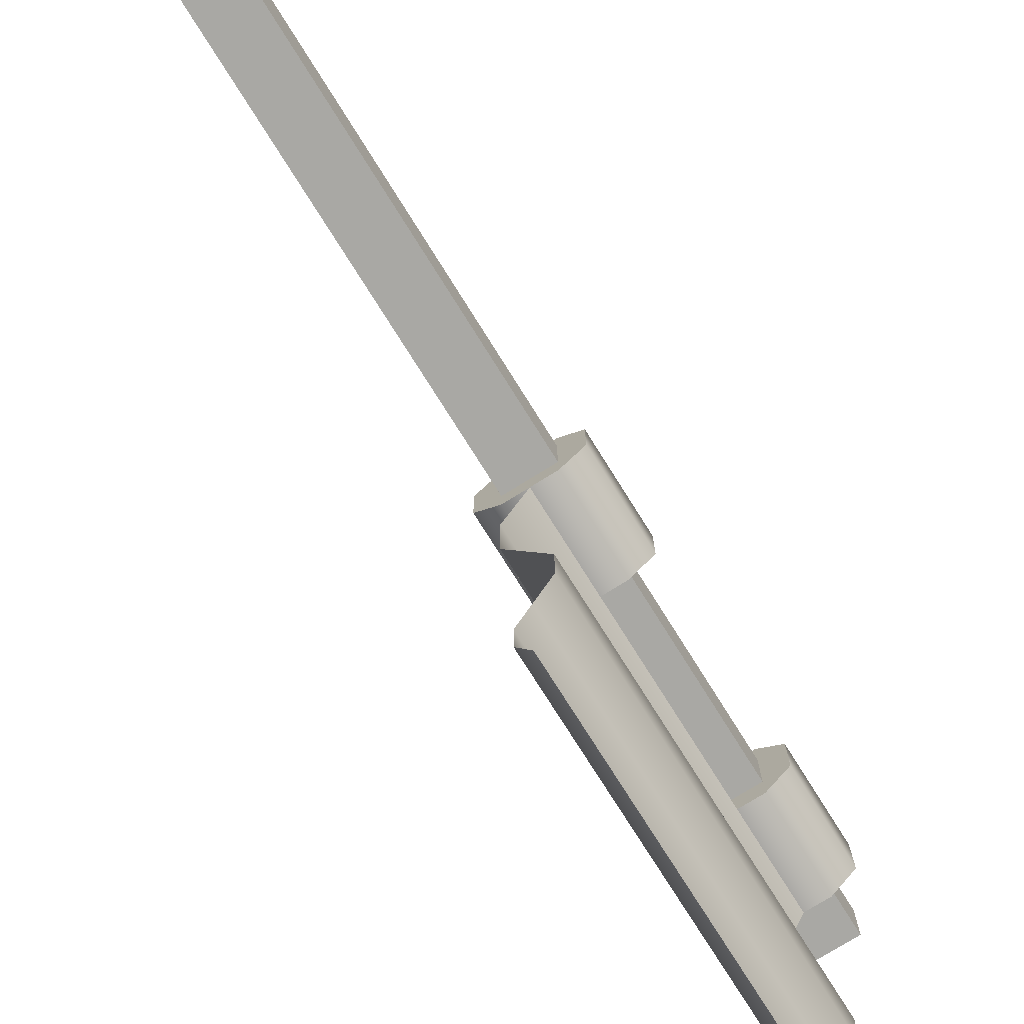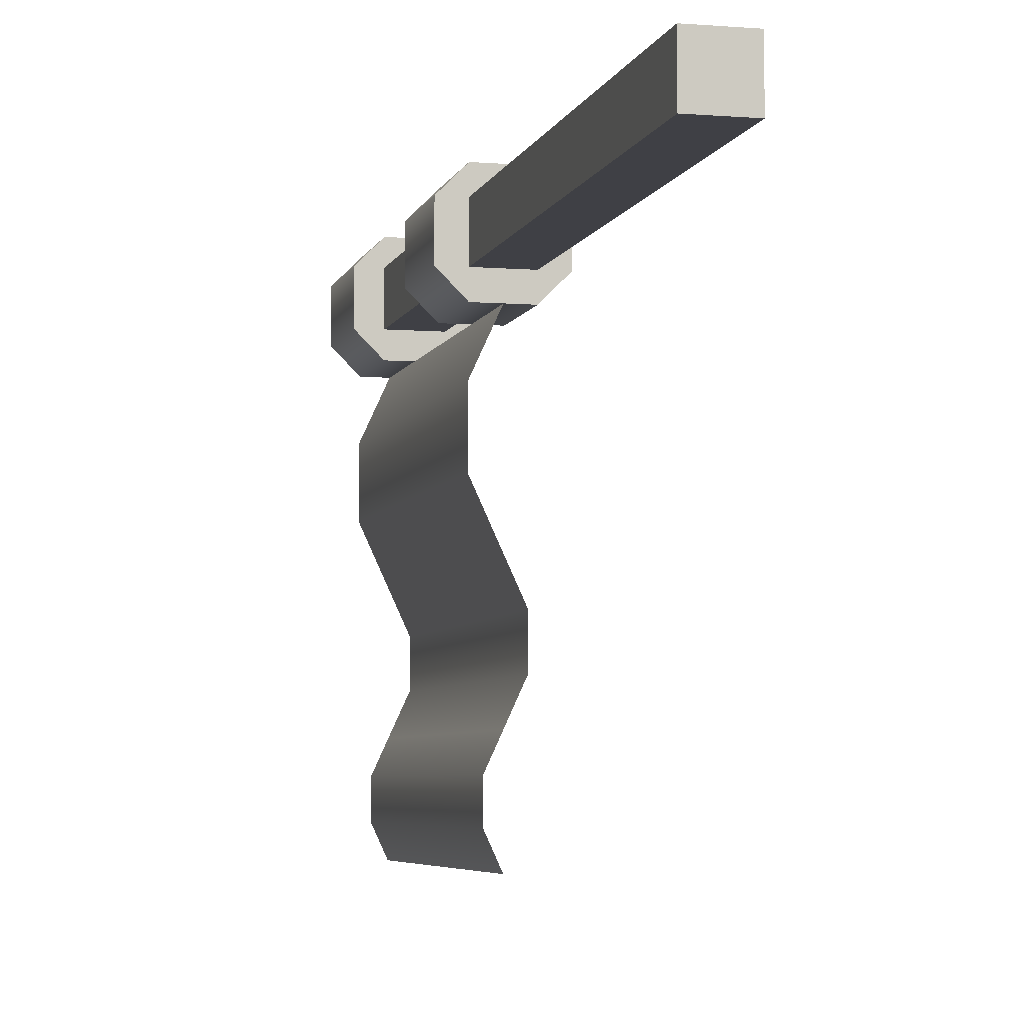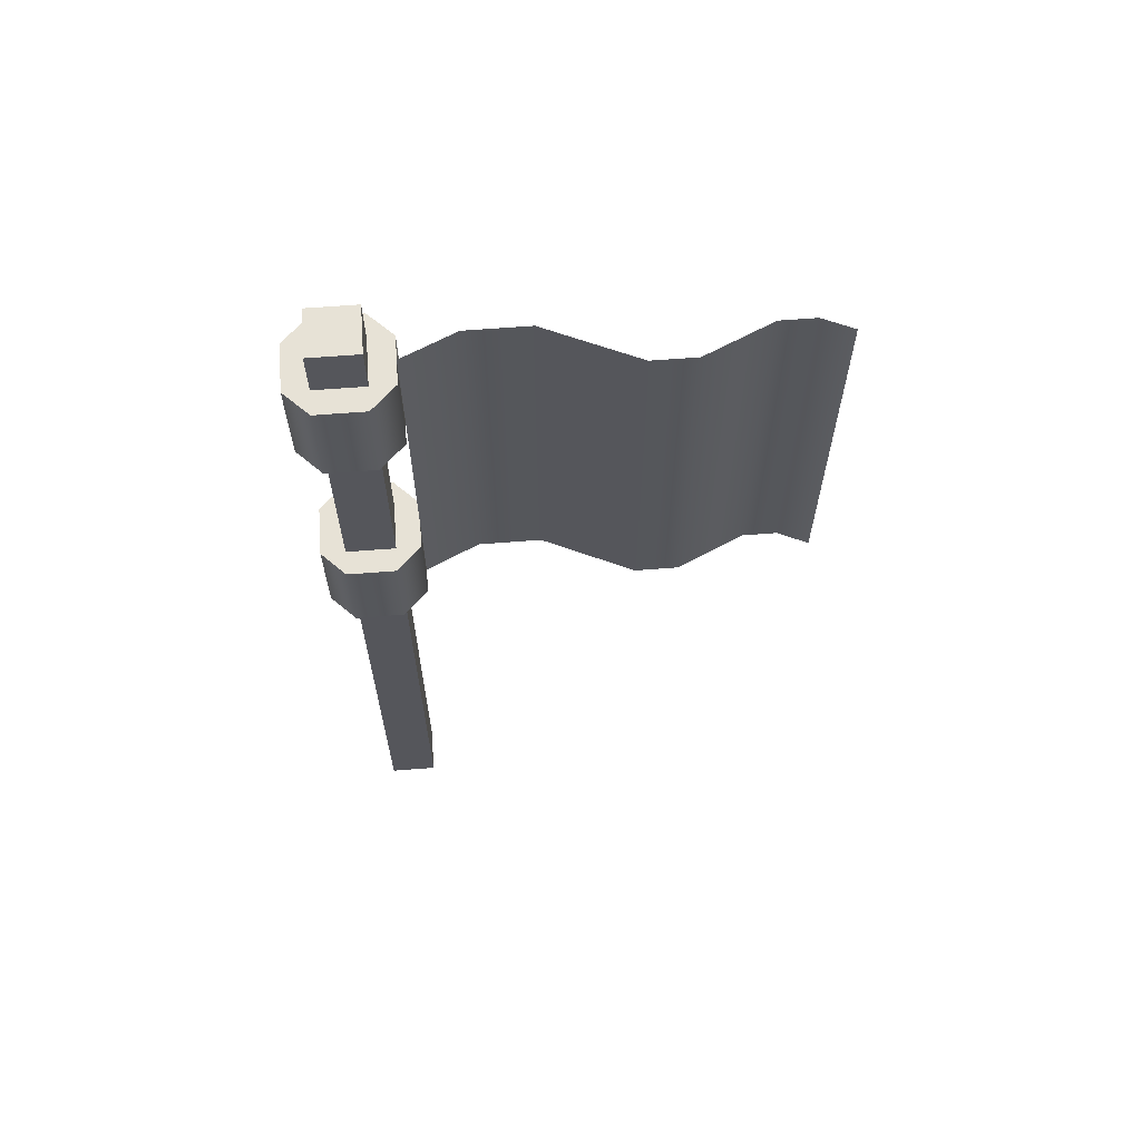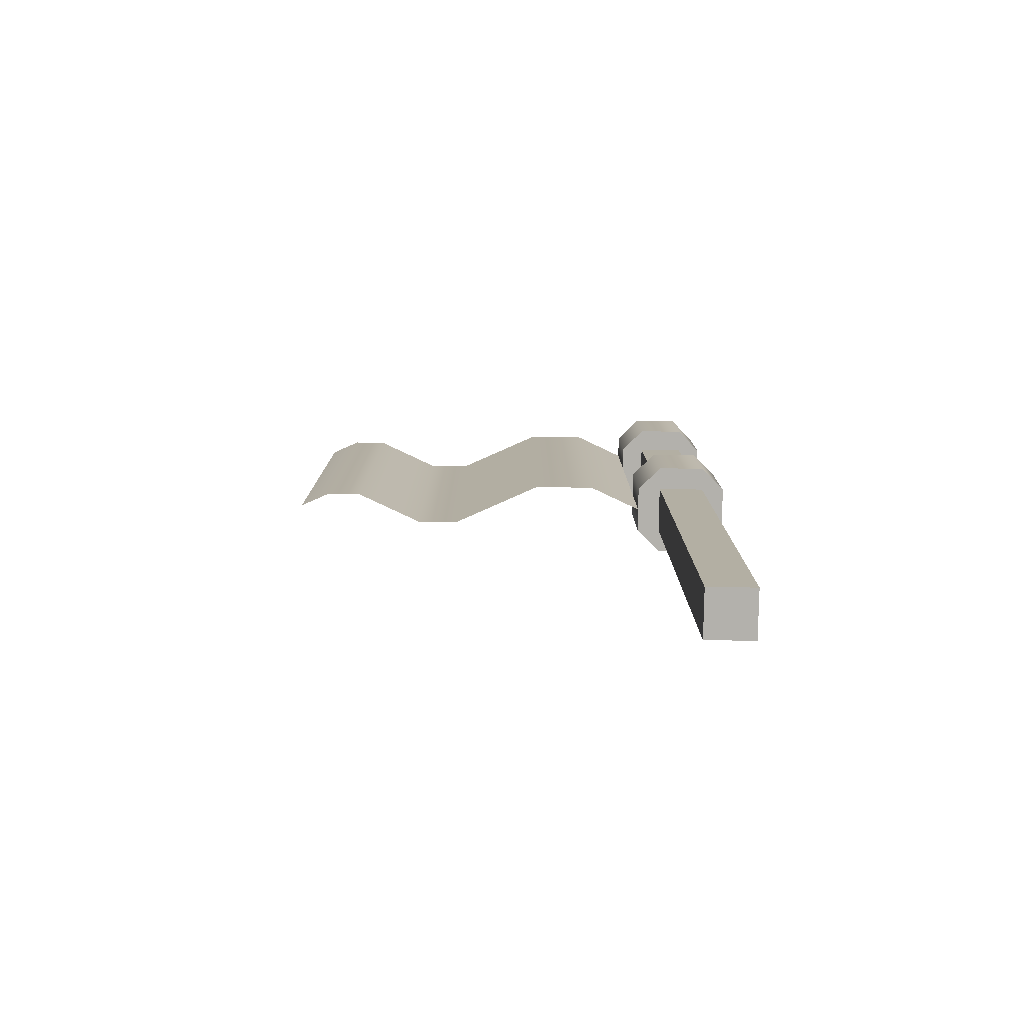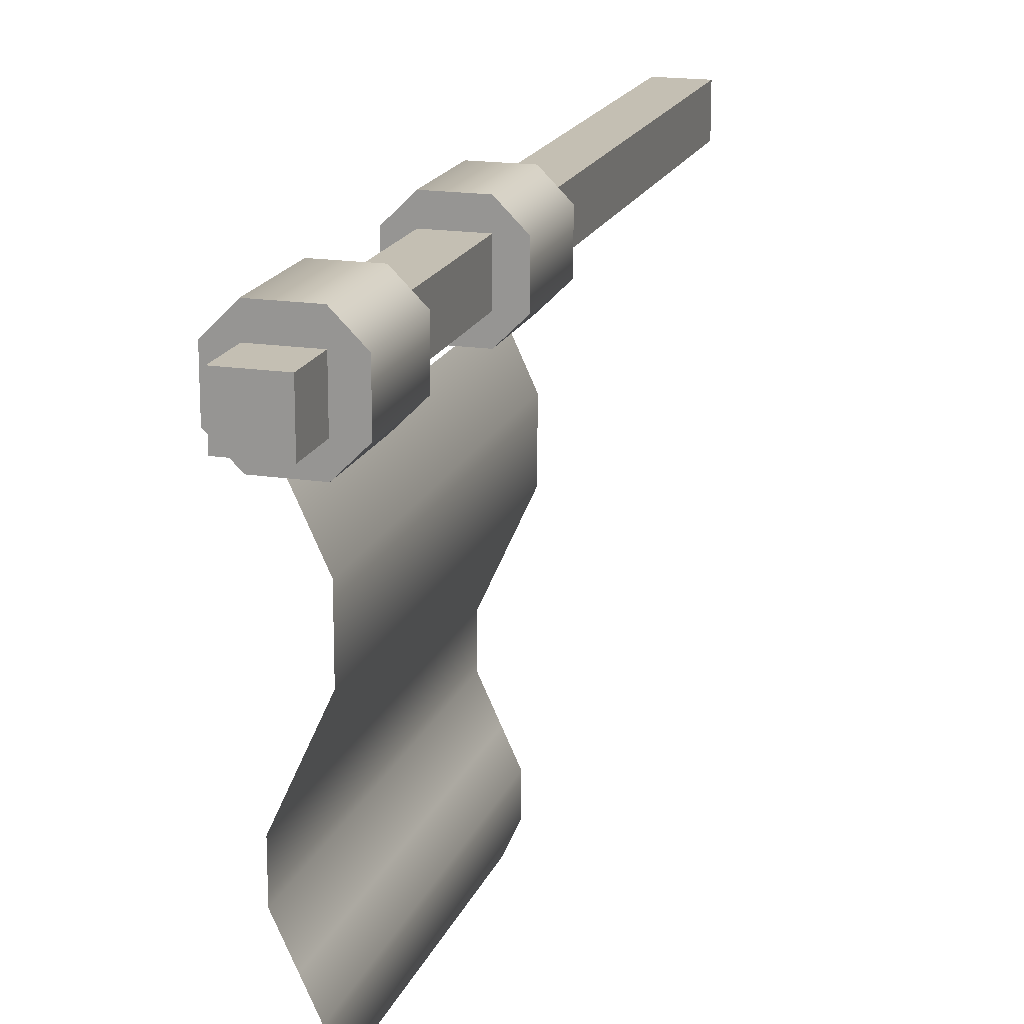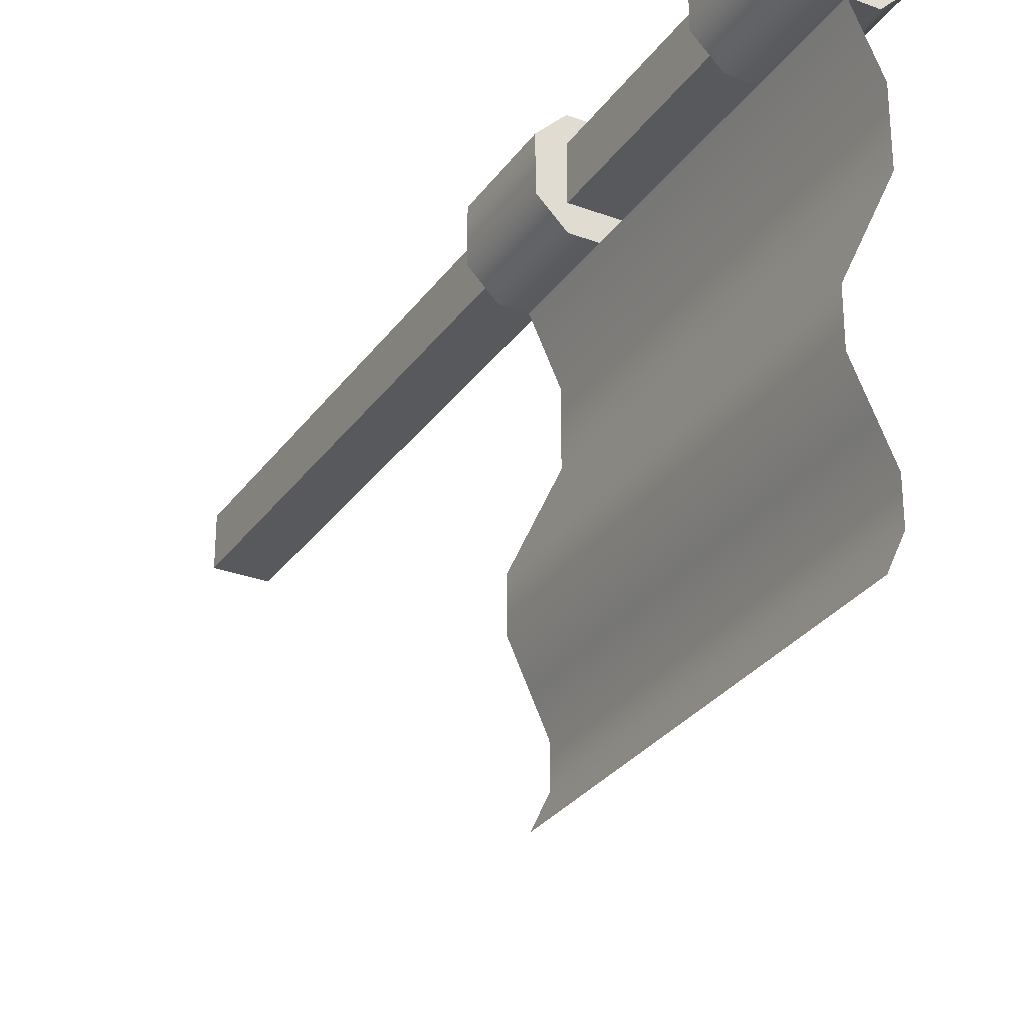
<metadata>
{"format":"obj","ext":"obj","renderer":"f3d","projection":"perspective","resolution":1024,"background":"white","views":[{"elev":-75.0,"azim":-148.0,"up":"+Y"},{"elev":-5.2,"azim":166.1,"up":"+Y"},{"elev":63.2,"azim":-94.5,"up":"+Z"},{"elev":-79.0,"azim":89.3,"up":"+Z"},{"elev":17.8,"azim":16.9,"up":"+Y"},{"elev":-29.5,"azim":-28.7,"up":"+Y"}]}
</metadata>
<code>
o flag
v 0.025 -0.05 0.5
v -0.025 -0.05 0.5
v 0.025 -0.05 0.6
v -0.025 -0.05 0.6
v 0.05 -0.025 0.5
v 0.05 0.025 0.5
v 0.025 0.05 0.5
v -0.025 0.05 0.5
v -0.05 -0.025 0.5
v -0.05 0.025 0.5
v -0.05 -0.025 0.6
v -0.025 0.05 0.6
v 0.025 0.05 0.6
v -0.05 0.025 0.6
v 0.05 0.025 0.6
v 0.05 -0.025 0.6
v 0.05 -0.025 0.9
v 0.05 -0.025 0.8
v 0.025 -0.05 0.9
v 0.025 -0.05 0.8
v 0.05 0.025 0.9
v 0.025 0.05 0.9
v -0.025 0.05 0.9
v -0.025 -0.05 0.9
v -0.05 0.025 0.9
v -0.05 -0.025 0.9
v -0.025 0.05 0.8
v -0.05 0.025 0.8
v 0.05 0.025 0.8
v -0.025 -0.05 0.8
v 0.025 0.05 0.8
v -0.05 -0.025 0.8
v 0.01448 -0.3815 0.5
v 0.01448 -0.3815 0.9
v 0.01448 -0.4185 0.5
v 0.01448 -0.4185 0.9
v 0.02561 -0.1711 0.5
v 0.02561 -0.1711 0.9
v -0.01782 -0.2657 0.5
v -0.01782 -0.2657 0.9
v -0.01782 -0.3112 0.5
v -0.01782 -0.3112 0.9
v 0 -0.45 0.5
v 0 -0.45 0.9
v 0 -0.35 0.5
v 0 -0.35 0.9
v 0.02561 -0.1058 0.5
v 0.02561 -0.1058 0.9
v 0 -0.05 0.5
v 0 -0.05 0.9
v -0.025 0.025 0
v 0.025 0.025 0
v -0.025 0.025 0.95
v 0.025 0.025 0.95
v 0.025 -0.025 0.95
v -0.025 -0.025 0.95
v 0.025 -0.025 -0
v -0.025 -0.025 -0
f 3 2 1
f 2 3 4
f 1 6 5
f 6 1 7
f 7 1 2
f 7 2 8
f 8 2 9
f 8 9 10
f 2 11 9
f 11 2 4
f 12 7 8
f 7 12 13
f 10 12 8
f 12 10 14
f 9 14 10
f 14 9 11
f 13 16 15
f 16 13 3
f 3 13 12
f 3 12 4
f 4 12 14
f 4 14 11
f 19 18 17
f 18 19 20
f 22 17 21
f 17 22 19
f 19 22 23
f 19 23 24
f 24 23 25
f 24 25 26
f 28 23 27
f 23 28 25
f 17 29 21
f 29 17 18
f 19 30 20
f 30 19 24
f 23 31 27
f 31 23 22
f 21 31 22
f 31 21 29
f 32 25 28
f 25 32 26
f 30 26 32
f 26 30 24
f 20 29 18
f 29 20 31
f 31 20 30
f 31 30 27
f 27 30 32
f 27 32 28
f 3 5 16
f 5 3 1
f 15 7 13
f 7 15 6
f 16 6 15
f 6 16 5
f 35 34 33
f 34 35 36
f 33 34 35
f 36 35 34
f 39 38 37
f 38 39 40
f 37 38 39
f 40 39 38
f 41 40 39
f 40 41 42
f 39 40 41
f 42 41 40
f 43 36 35
f 36 43 44
f 35 36 43
f 44 43 36
f 45 42 41
f 42 45 46
f 46 45 33
f 46 33 34
f 41 42 45
f 46 45 42
f 33 45 46
f 34 33 46
f 37 48 47
f 48 37 38
f 47 48 37
f 38 37 48
f 47 50 49
f 50 47 48
f 49 50 47
f 48 47 50
f 53 52 51
f 52 53 54
f 53 55 54
f 55 53 56
f 58 52 57
f 52 58 51
f 55 58 57
f 58 55 56
f 55 52 54
f 52 55 57
f 58 53 51
f 53 58 56
f 3 2 1
f 2 3 4
f 1 6 5
f 6 1 7
f 7 1 2
f 7 2 8
f 8 2 9
f 8 9 10
f 2 11 9
f 11 2 4
f 12 7 8
f 7 12 13
f 10 12 8
f 12 10 14
f 9 14 10
f 14 9 11
f 13 16 15
f 16 13 3
f 3 13 12
f 3 12 4
f 4 12 14
f 4 14 11
f 19 18 17
f 18 19 20
f 22 17 21
f 17 22 19
f 19 22 23
f 19 23 24
f 24 23 25
f 24 25 26
f 28 23 27
f 23 28 25
f 17 29 21
f 29 17 18
f 19 30 20
f 30 19 24
f 23 31 27
f 31 23 22
f 21 31 22
f 31 21 29
f 32 25 28
f 25 32 26
f 30 26 32
f 26 30 24
f 20 29 18
f 29 20 31
f 31 20 30
f 31 30 27
f 27 30 32
f 27 32 28
f 3 5 16
f 5 3 1
f 15 7 13
f 7 15 6
f 16 6 15
f 6 16 5
f 35 34 33
f 34 35 36
f 33 34 35
f 36 35 34
f 39 38 37
f 38 39 40
f 37 38 39
f 40 39 38
f 41 40 39
f 40 41 42
f 39 40 41
f 42 41 40
f 43 36 35
f 36 43 44
f 35 36 43
f 44 43 36
f 45 42 41
f 42 45 46
f 46 45 33
f 46 33 34
f 41 42 45
f 46 45 42
f 33 45 46
f 34 33 46
f 37 48 47
f 48 37 38
f 47 48 37
f 38 37 48
f 47 50 49
f 50 47 48
f 49 50 47
f 48 47 50
f 53 52 51
f 52 53 54
f 53 55 54
f 55 53 56
f 58 52 57
f 52 58 51
f 55 58 57
f 58 55 56
f 55 52 54
f 52 55 57
f 58 53 51
f 53 58 56

</code>
